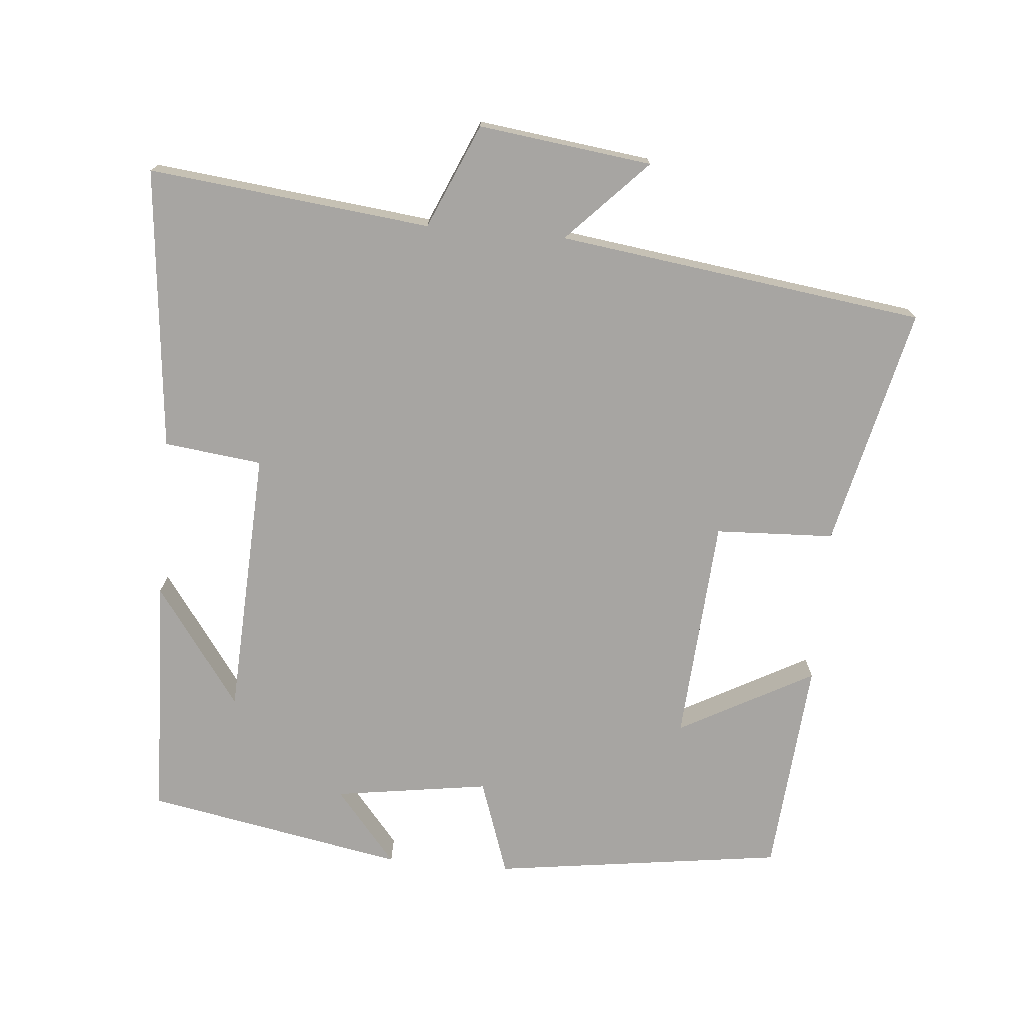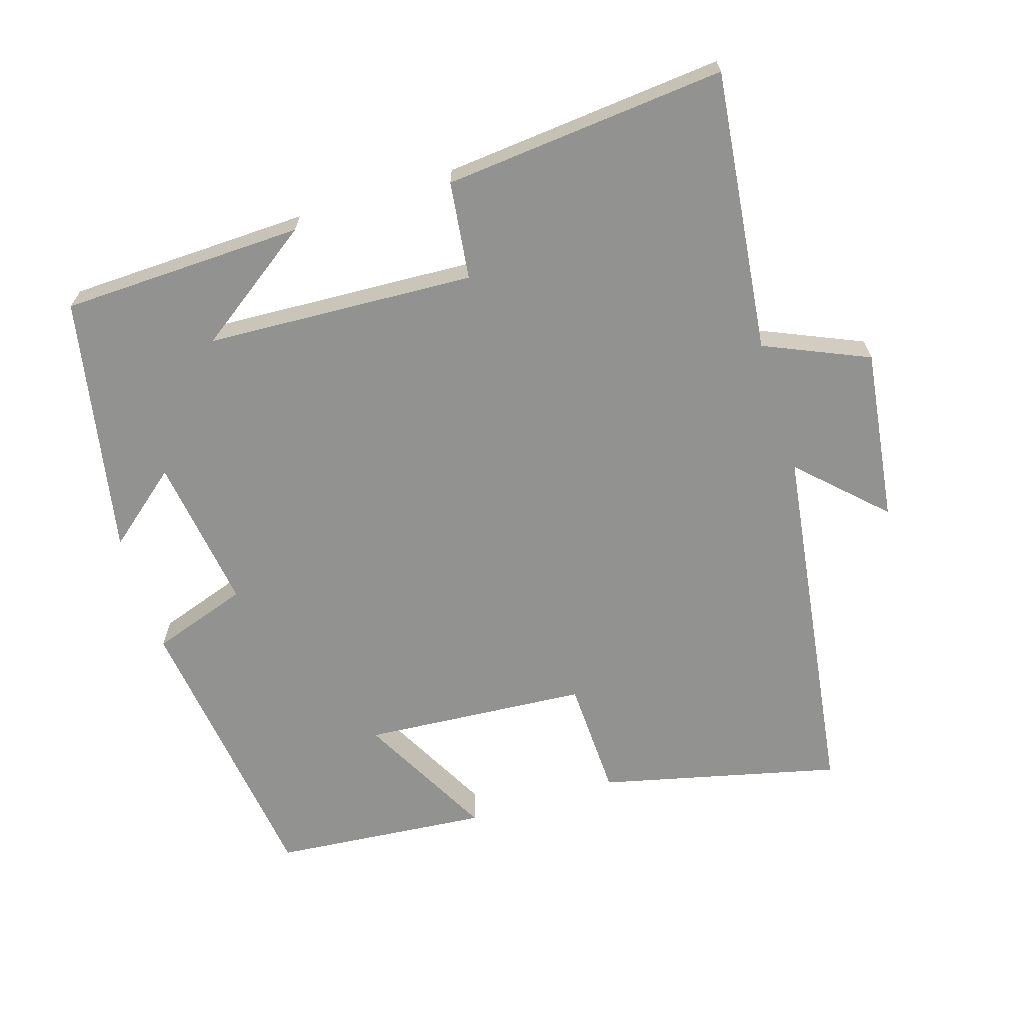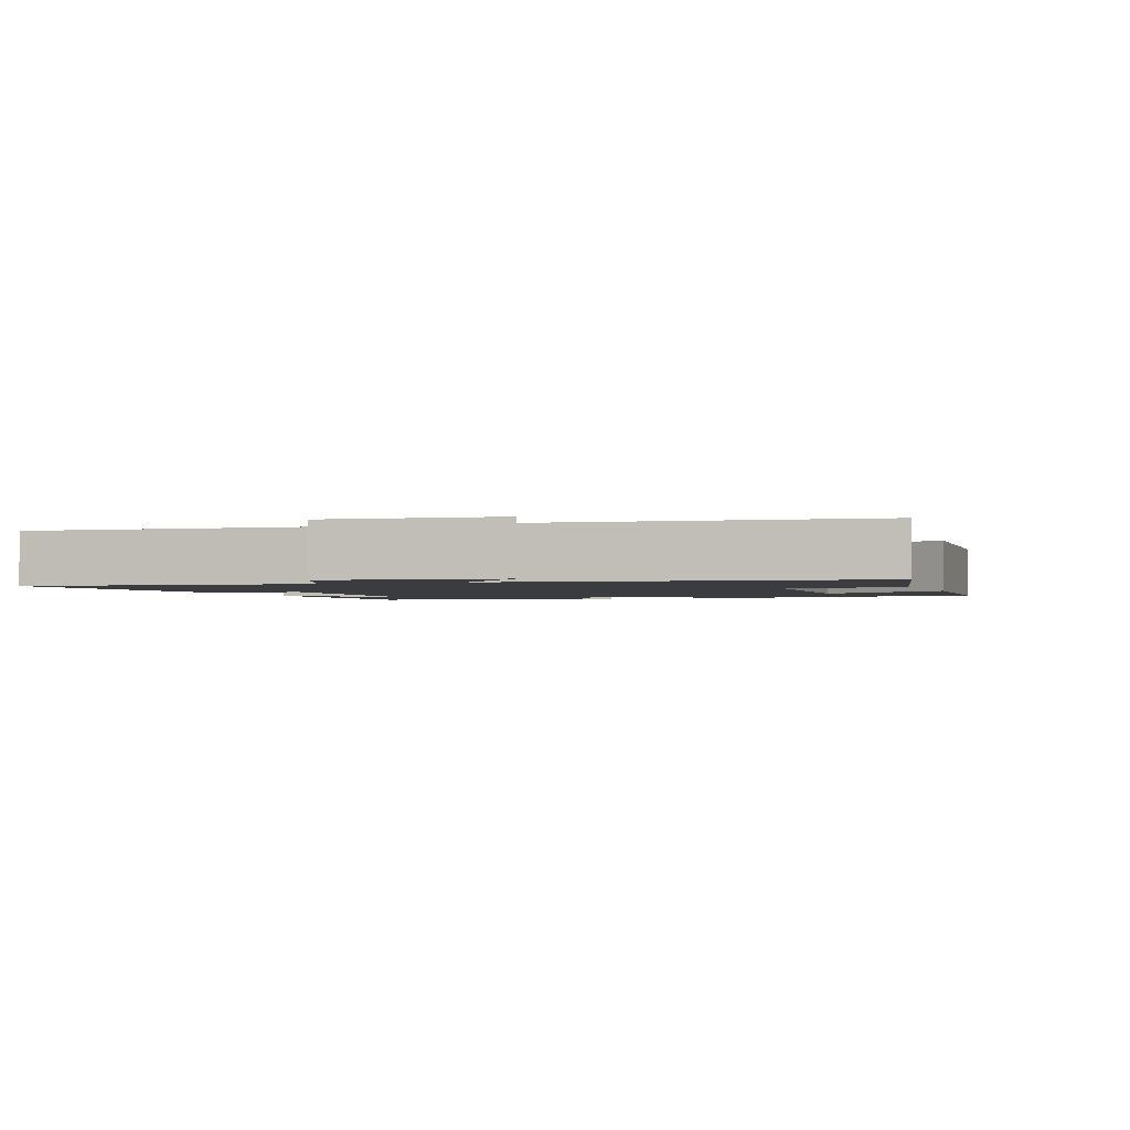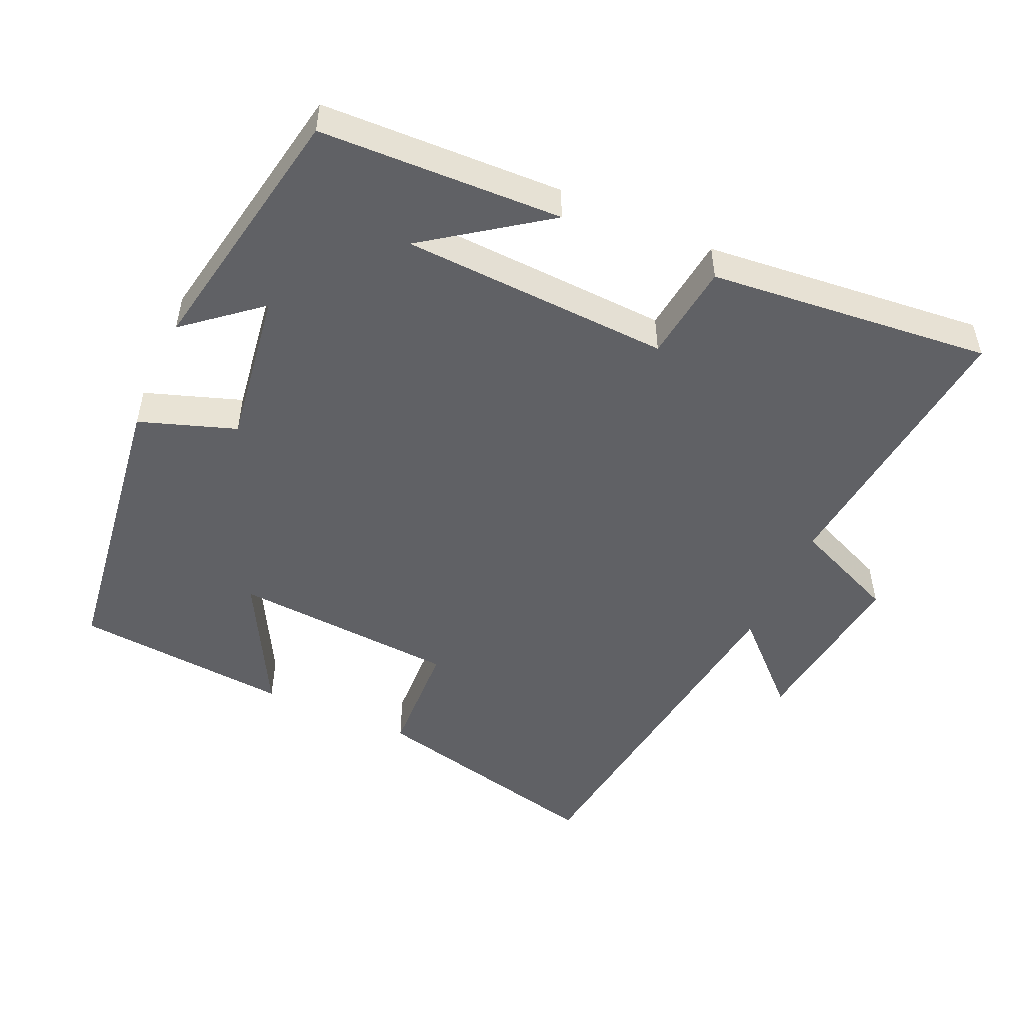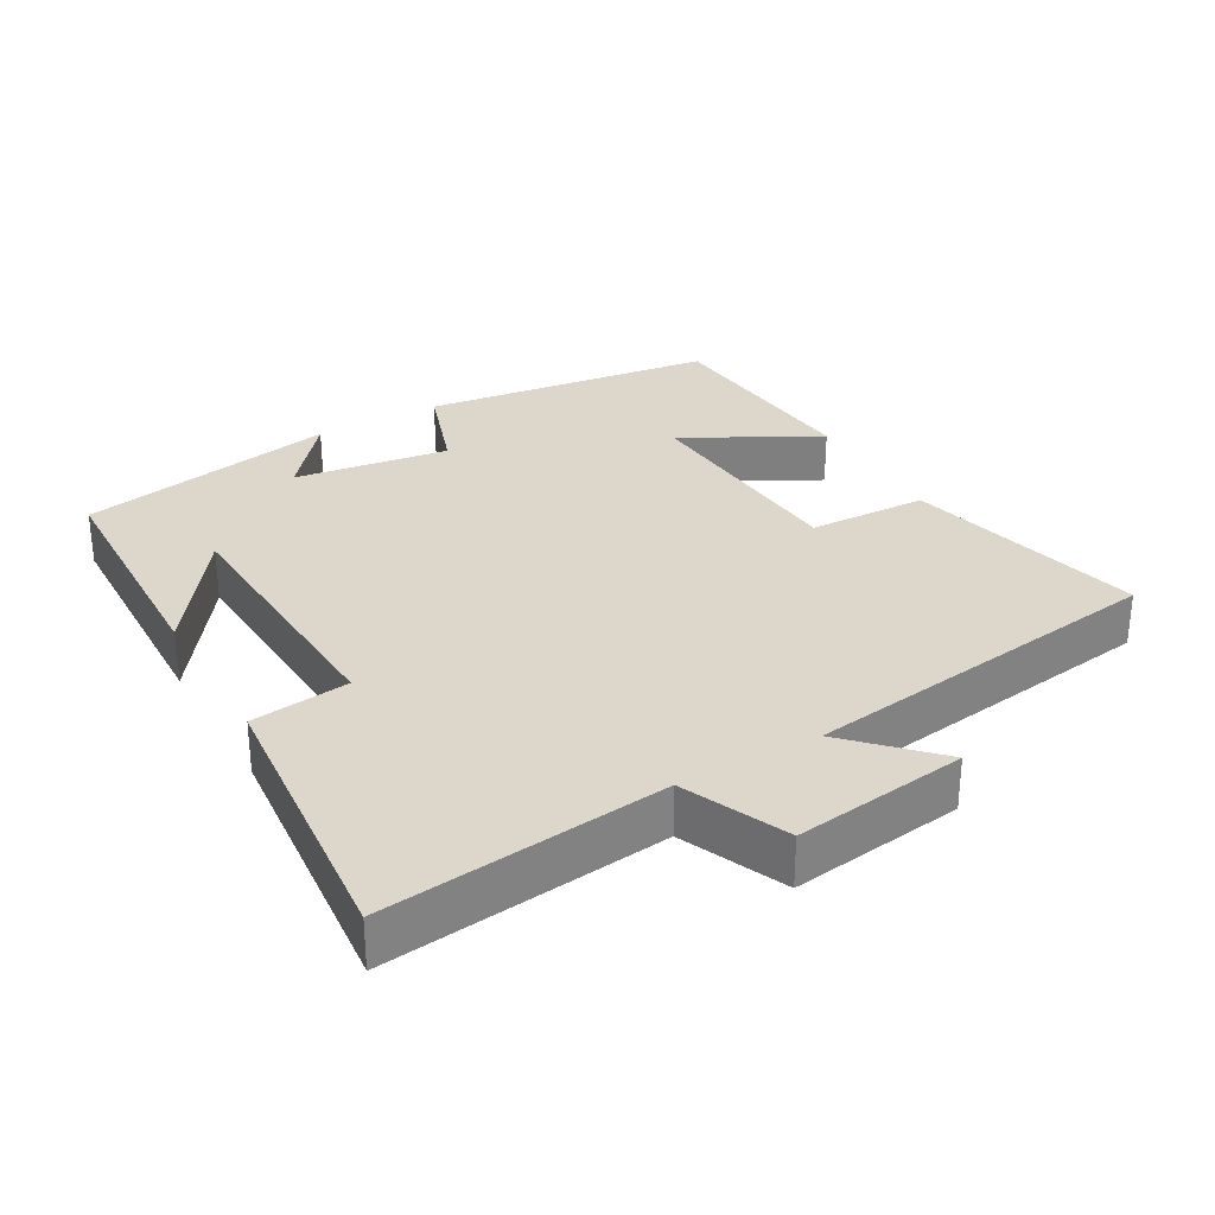
<metadata>
{"format":"obj","ext":"obj","renderer":"f3d","projection":"perspective","resolution":1024,"background":"white","views":[{"elev":-73.9,"azim":85.0,"up":"+Y"},{"elev":-66.2,"azim":17.1,"up":"+Y"},{"elev":-2.0,"azim":111.1,"up":"+Y"},{"elev":-50.2,"azim":-24.1,"up":"+Y"},{"elev":30.4,"azim":60.1,"up":"+Y"}]}
</metadata>
<code>
v -0.431 0.07 0.488
v -0.086 0.07 0.5
v -0.255 0.07 0.379
v 0.127 0.07 0.361
v 0.144 0.07 0.5
v 0.545 0.07 0.539
v 0.5 0.07 0.139
v 0.648 0.07 0.075
v 0.616 0.07 -0.171
v 0.5 0.07 -0.059
v 0.429 0.07 -0.58
v 0.088 0.07 -0.5
v 0.081 0.07 -0.331
v -0.239 0.07 -0.309
v -0.136 0.07 -0.5
v -0.444 0.07 -0.474
v -0.5 0.07 -0.06
v -0.363 0.07 -0.013
v -0.395 0.07 0.207
v -0.5 0.07 0.12
v -0.431 0 0.488
v -0.086 0 0.5
v -0.255 0 0.379
v 0.127 0 0.361
v 0.144 0 0.5
v 0.545 0 0.539
v 0.5 0 0.139
v 0.648 0 0.075
v 0.616 0 -0.171
v 0.5 0 -0.059
v 0.429 0 -0.58
v 0.088 0 -0.5
v 0.081 0 -0.331
v -0.239 0 -0.309
v -0.136 0 -0.5
v -0.444 0 -0.474
v -0.5 0 -0.06
v -0.363 0 -0.013
v -0.395 0 0.207
v -0.5 0 0.12
f 19 20 1
f 18 19 1
f 16 17 18
f 14 15 16
f 14 16 18
f 13 14 18 1
f 10 11 12 13
f 7 8 9 10
f 7 10 13
f 4 5 6 7
f 3 4 7 13
f 1 2 3
f 1 3 13
f 21 40 39
f 21 39 38
f 38 37 36
f 36 35 34
f 38 36 34
f 21 38 34 33
f 33 32 31 30
f 30 29 28 27
f 33 30 27
f 27 26 25 24
f 33 27 24 23
f 23 22 21
f 33 23 21
f 1 21 22 2
f 2 22 23 3
f 3 23 24 4
f 4 24 25 5
f 5 25 26 6
f 6 26 27 7
f 7 27 28 8
f 8 28 29 9
f 9 29 30 10
f 10 30 31 11
f 11 31 32 12
f 12 32 33 13
f 13 33 34 14
f 14 34 35 15
f 15 35 36 16
f 16 36 37 17
f 17 37 38 18
f 18 38 39 19
f 19 39 40 20
f 20 40 21 1

</code>
